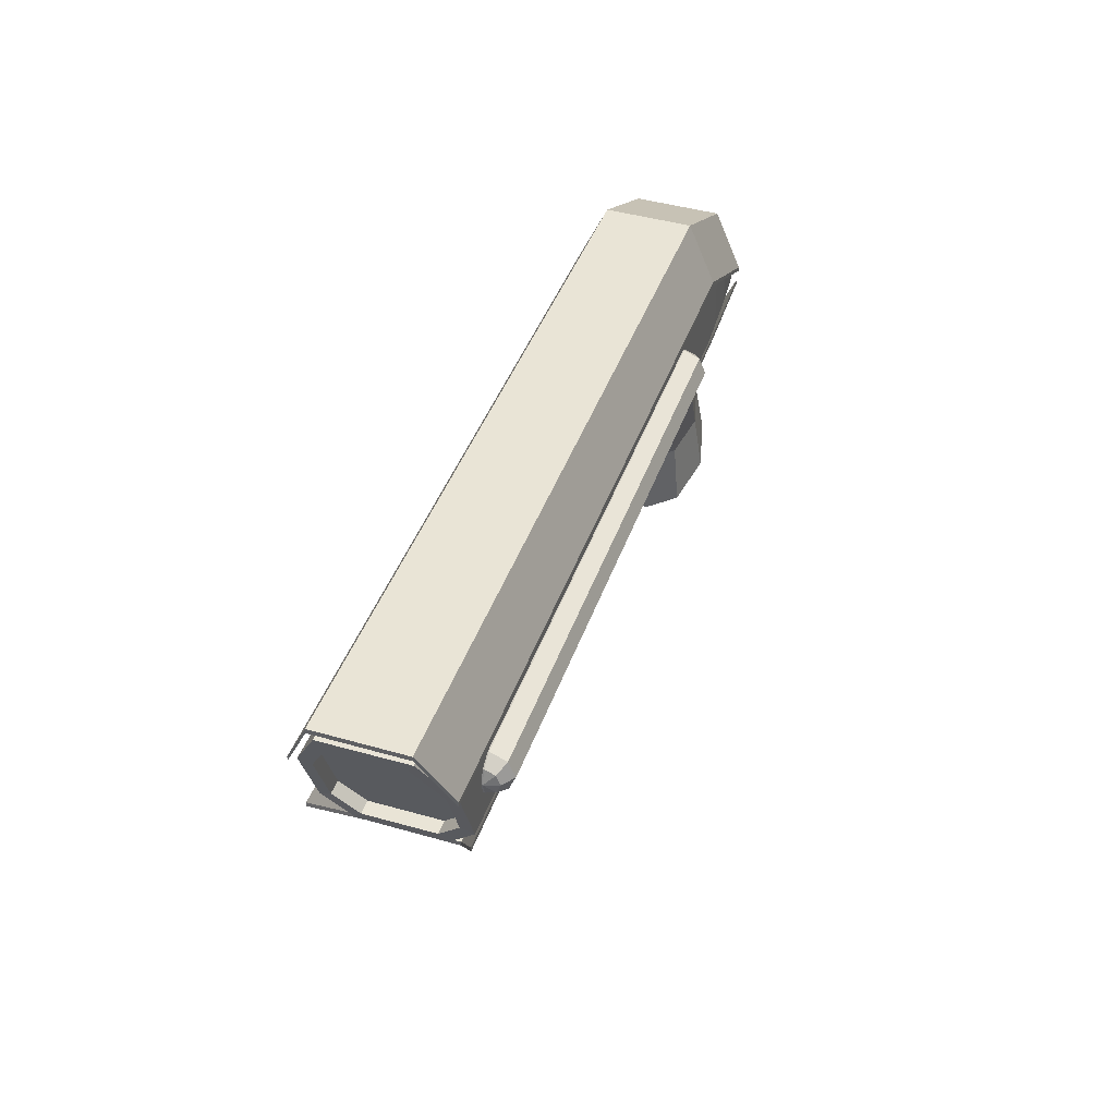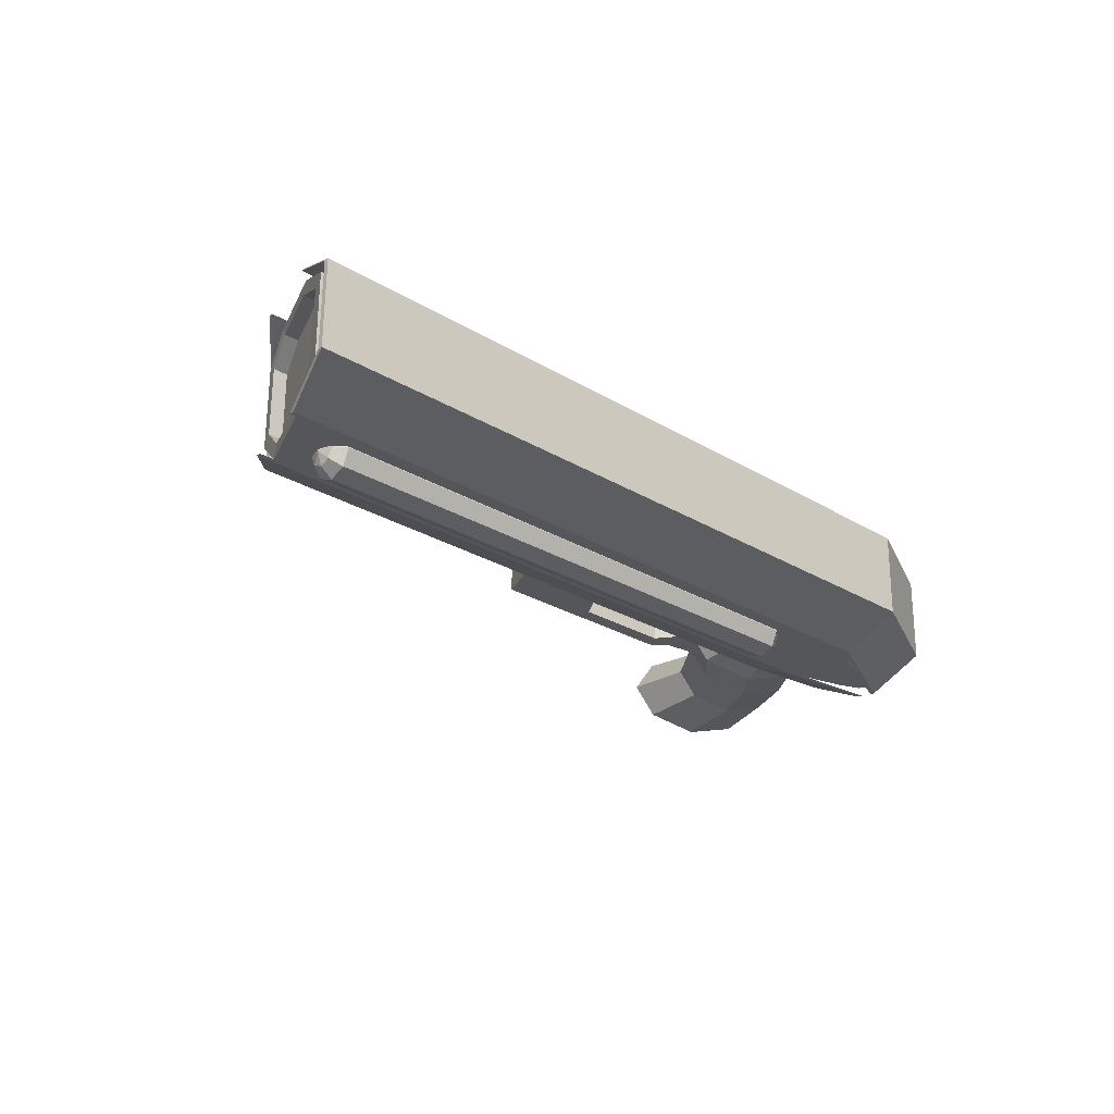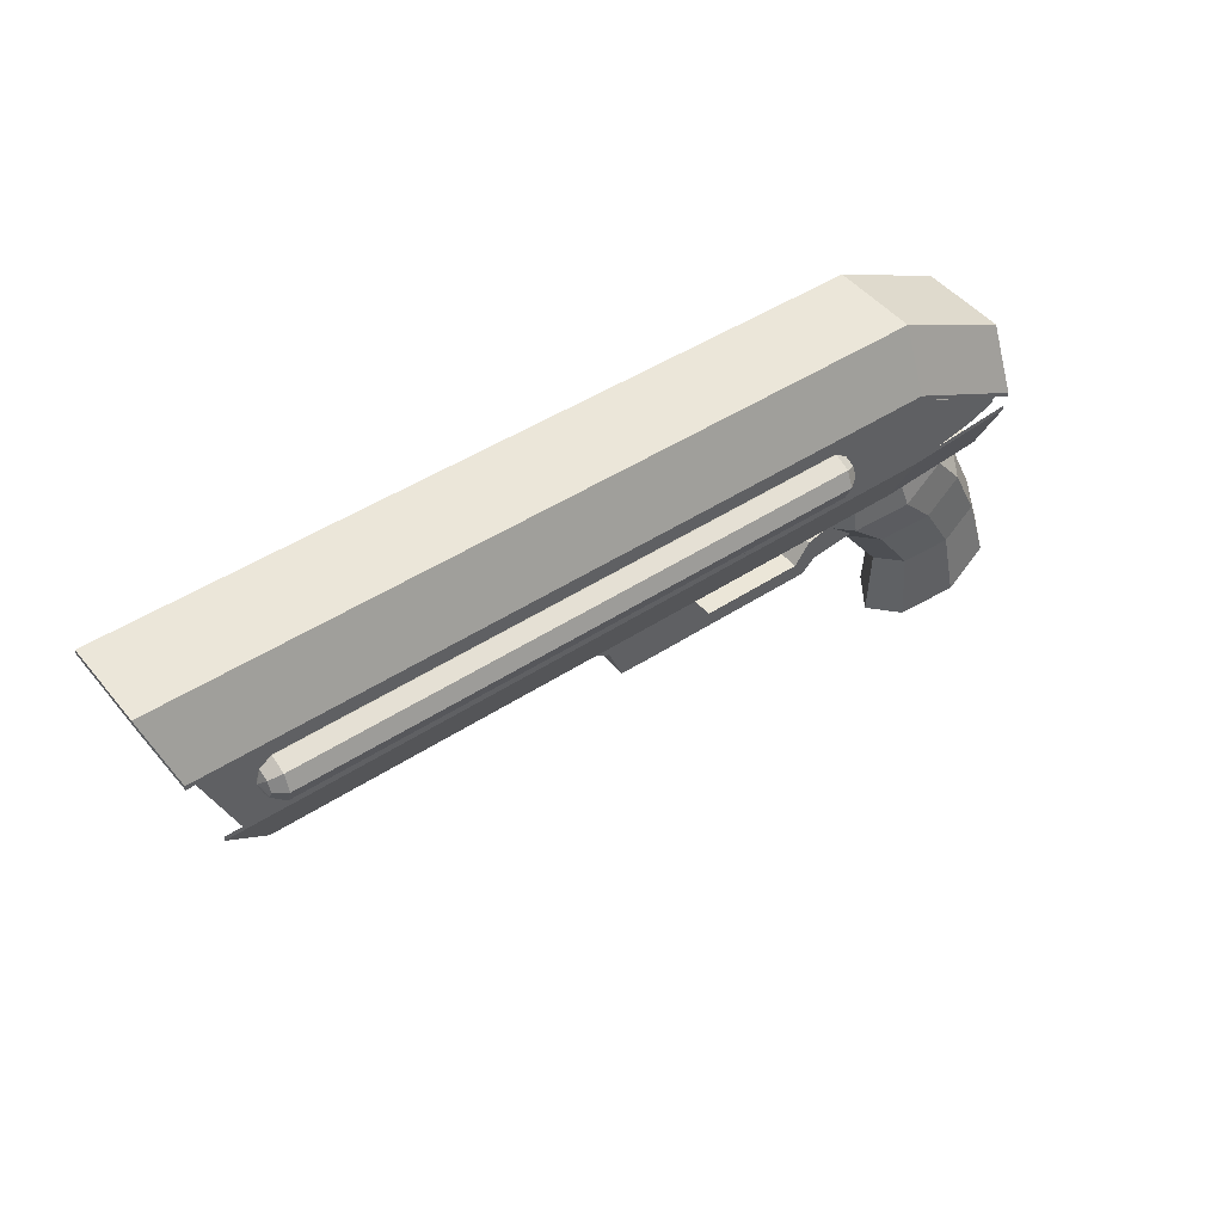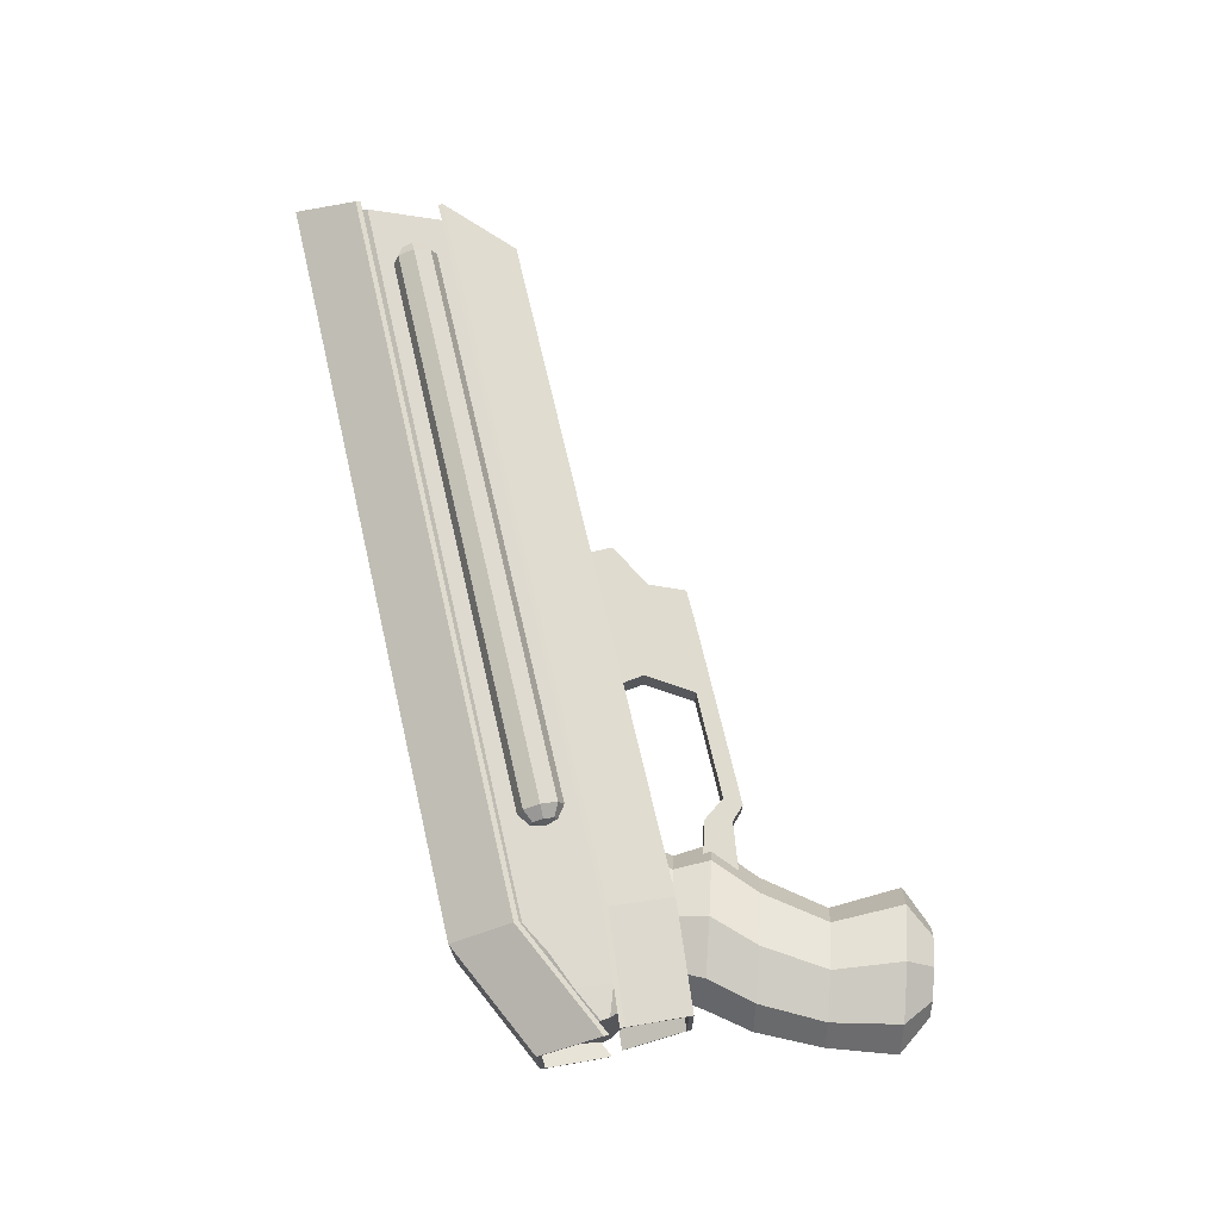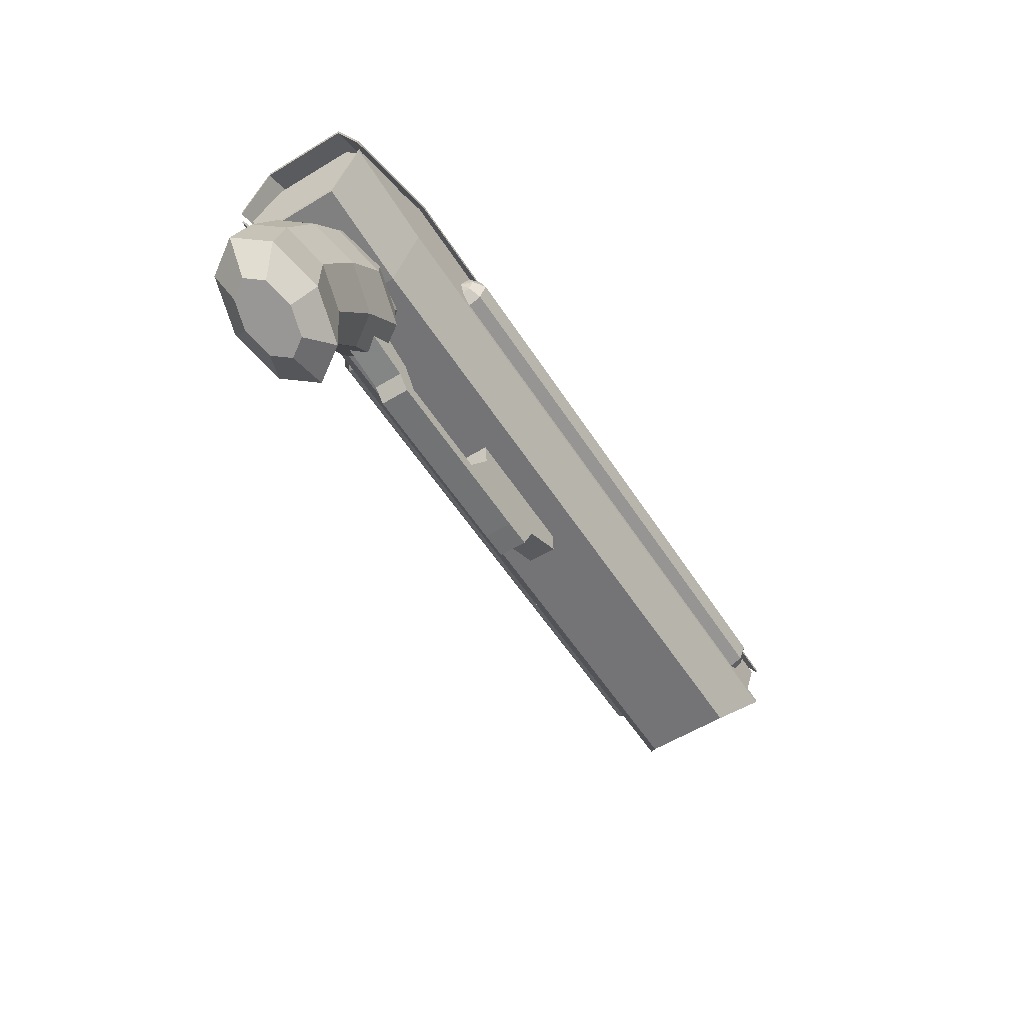
<metadata>
{"format":"obj","ext":"obj","renderer":"f3d","projection":"perspective","resolution":1024,"background":"white","views":[{"elev":42.0,"azim":108.5,"up":"+Y"},{"elev":-26.1,"azim":136.4,"up":"+Z"},{"elev":46.1,"azim":143.1,"up":"+Y"},{"elev":70.5,"azim":-103.1,"up":"+Z"},{"elev":-55.8,"azim":-57.7,"up":"+Y"}]}
</metadata>
<code>
o Cylinder.002
v 0.1932 -1.635 -0.1182
v 2.291 -1.655 -0.1182
v 0.1932 -1.8 -0.19
v 2.227 -1.807 -0.19
v 0.1932 -2.029 -0.1881
v 2.138 -2.018 -0.1881
v 0.1932 -2.097 -0.1114
v 2.112 -2.102 -0.1114
v 0.1932 -2.094 0.1182
v 2.113 -2.099 0.1182
v 0.1932 -2.023 0.19
v 2.141 -2.012 0.19
v 0.1932 -1.793 0.1881
v 2.23 -1.8 0.1881
v 0.1932 -1.633 0.1114
v 2.292 -1.653 0.1114
v 0.0757 -1.71 -0.1108
v 0.1072 -1.847 -0.19
v 0.09053 -2.005 -0.1881
v 0.07063 -2.082 -0.1114
v 0.06988 -2.08 0.1182
v 0.09053 -1.999 0.19
v 0.1072 -1.841 0.1881
v 0.0757 -1.707 0.1188
v -0.004974 -1.755 -0.1182
v 0.009352 -1.888 -0.19
v -0.002586 -1.984 -0.1881
v -0.005811 -2.06 -0.1114
v -0.006561 -2.058 0.1182
v -0.002586 -1.977 0.19
v 0.009352 -1.881 0.1881
v -0.004974 -1.752 0.1114
v -0.06944 -1.8 -0.1182
v -0.08138 -1.933 -0.19
v -0.07548 -1.956 -0.1881
v -0.03879 -2.038 -0.1114
v -0.04061 -2.036 0.1182
v -0.0799 -1.951 0.19
v -0.08138 -1.927 0.1881
v -0.06944 -1.797 0.1114
v 2.221 -1.822 -0.1573
v 2.274 -1.696 -0.09783
v 2.148 -1.997 -0.1557
v 2.126 -2.066 -0.09222
v 2.127 -2.064 0.09783
v 2.15 -1.992 0.1573
v 2.224 -1.816 0.1557
v 2.275 -1.694 0.09222
v 2.18 -1.822 -0.1573
v 2.233 -1.696 -0.09783
v 2.107 -1.997 -0.1557
v 2.085 -2.066 -0.09222
v 2.086 -2.064 0.09783
v 2.109 -1.992 0.1573
v 2.183 -1.816 0.1557
v 2.234 -1.694 0.09222
f 1 2 4 3
f 3 4 6 5
f 5 6 8 7
f 7 8 10 9
f 9 10 12 11
f 11 12 14 13
f 14 12 46 47
f 13 14 16 15
f 15 16 2 1
f 11 13 23 22
f 20 21 29 28
f 7 9 21 20
f 13 15 24 23
f 3 5 19 18
f 9 11 22 21
f 15 1 17 24
f 1 3 18 17
f 5 7 20 19
f 32 25 33 40
f 18 19 27 26
f 23 24 32 31
f 21 22 30 29
f 19 20 28 27
f 17 18 26 25
f 24 17 25 32
f 22 23 31 30
f 33 34 35 36 37 38 39 40
f 30 31 39 38
f 28 29 37 36
f 26 27 35 34
f 31 32 40 39
f 29 30 38 37
f 27 28 36 35
f 25 26 34 33
f 41 42 50 49
f 10 8 44 45
f 16 14 47 48
f 6 4 41 43
f 12 10 45 46
f 2 16 48 42
f 4 2 42 41
f 8 6 43 44
f 49 50 56 55 54 53 52 51
f 42 48 56 50
f 47 46 54 55
f 45 44 52 53
f 43 41 49 51
f 48 47 55 56
f 46 45 53 54
f 44 43 51 52
o Cylinder.003
v 0.1972 -1.62 -0.1248
v 2.309 -1.62 -0.1248
v 0.1972 -1.793 -0.2006
v 2.255 -1.793 -0.2006
v 0.1972 -1.786 0.1986
v 2.255 -1.786 0.1986
v 0.1972 -1.617 0.1176
v 2.309 -1.617 0.1176
v 0.1972 -1.607 -0.1248
v 0.1972 -1.78 -0.2006
v 2.255 -1.78 -0.2006
v 2.309 -1.607 -0.1248
v 2.255 -1.773 0.1986
v 0.1972 -1.773 0.1986
v 0.1972 -1.604 0.1176
v 2.309 -1.604 0.1176
v -0.1205 -1.773 -0.1248
v -0.1205 -1.946 -0.2006
v -0.1205 -1.939 0.1986
v -0.1205 -1.77 0.1176
v -0.1205 -1.76 -0.1248
v -0.1205 -1.933 -0.2006
v -0.1205 -1.926 0.1986
v -0.1205 -1.757 0.1176
f 57 59 60 58
f 61 63 64 62
f 63 57 58 64
f 65 68 67 66
f 70 69 72 71
f 71 72 68 65
f 63 61 75 76
f 62 64 72 69
f 61 62 69 70
f 71 65 77 80
f 64 58 68 72
f 59 57 73 74
f 60 59 66 67
f 58 60 67 68
f 73 76 80 77
f 74 73 77 78
f 76 75 79 80
f 66 59 74 78
f 65 66 78 77
f 57 63 76 73
f 70 71 80 79
f 61 70 79 75
o Cylinder.004
v 0.1833 -2.166 0.1248
v 2.051 -2.166 0.1248
v 0.1833 -1.993 0.2006
v 2.192 -1.993 0.2006
v 0.1833 -2 -0.1986
v 2.192 -2 -0.1986
v 0.1833 -2.169 -0.1176
v 2.051 -2.169 -0.1176
v 0.1833 -2.179 0.1248
v 0.1833 -2.006 0.2006
v 2.192 -2.006 0.2006
v 2.051 -2.179 0.1248
v 2.192 -2.013 -0.1986
v 0.1833 -2.013 -0.1986
v 0.1833 -2.182 -0.1176
v 2.051 -2.182 -0.1176
v -0.1118 -2.141 0.1248
v -0.1118 -1.967 0.2006
v -0.1118 -1.974 -0.1986
v -0.1118 -2.144 -0.1176
v -0.1118 -2.154 0.1248
v -0.1118 -1.98 0.2006
v -0.1118 -1.987 -0.1986
v -0.1118 -2.157 -0.1176
f 81 83 84 82
f 85 87 88 86
f 87 81 82 88
f 89 92 91 90
f 94 93 96 95
f 95 96 92 89
f 90 83 98 102
f 86 88 96 93
f 85 86 93 94
f 87 85 99 100
f 88 82 92 96
f 95 89 101 104
f 84 83 90 91
f 82 84 91 92
f 97 100 104 101
f 98 97 101 102
f 100 99 103 104
f 89 90 102 101
f 81 87 100 97
f 94 95 104 103
f 85 94 103 99
f 83 81 97 98
o Cylinder.005
v -0.1021 -2.696 -0.1239
v 0.1968 -2.056 -0.1239
v 0.04097 -2.738 -0.08697
v 0.3458 -2.064 -0.08697
v 0.1002 -2.756 0.002233
v 0.4076 -2.067 0.002233
v 0.04097 -2.738 0.09144
v 0.3458 -2.064 0.09144
v -0.1021 -2.696 0.1284
v 0.1968 -2.056 0.1284
v -0.2451 -2.653 0.09144
v 0.04772 -2.048 0.09144
v -0.3044 -2.635 0.002233
v -0.01402 -2.045 0.002233
v -0.2451 -2.653 -0.08697
v 0.04772 -2.048 -0.08697
v -0.07726 -2.51 -0.103
v 0.02002 -2.352 -0.1148
v 0.1173 -2.249 -0.1239
v 0.14 -2.157 -0.1052
v 0.2618 -2.193 -0.07373
v 0.2604 -2.291 -0.08697
v 0.1528 -2.391 -0.08056
v 0.04213 -2.545 -0.07221
v 0.3123 -2.208 0.002233
v 0.3196 -2.309 0.002233
v 0.2078 -2.408 0.002233
v 0.09158 -2.56 0.002233
v 0.2618 -2.193 0.07819
v 0.2604 -2.291 0.09144
v 0.1528 -2.391 0.08502
v 0.04213 -2.545 0.07668
v 0.14 -2.157 0.1097
v 0.1173 -2.249 0.1284
v 0.02002 -2.352 0.1193
v -0.07726 -2.51 0.1075
v 0.01817 -2.12 0.07819
v -0.02577 -2.206 0.09144
v -0.1128 -2.312 0.08502
v -0.1966 -2.474 0.07668
v -0.03229 -2.105 0.002233
v -0.08502 -2.189 0.002233
v -0.1677 -2.296 0.002233
v -0.2461 -2.46 0.002233
v 0.01817 -2.12 -0.07373
v -0.02577 -2.206 -0.08697
v -0.1128 -2.312 -0.08056
v -0.1966 -2.474 -0.07221
v -0.1234 -2.767 -0.0661
v -0.04591 -2.79 -0.04608
v -0.01381 -2.8 0.002233
v -0.04591 -2.79 0.05055
v -0.1234 -2.767 0.07056
v -0.2009 -2.744 0.05055
v -0.233 -2.735 0.002233
v -0.2009 -2.744 -0.04608
f 124 106 108 125
f 125 108 110 129
f 129 110 112 133
f 133 112 114 137
f 137 114 116 141
f 141 116 118 145
f 108 106 120 118 116 114 112 110
f 145 118 120 149
f 149 120 106 124
f 107 109 155 154
f 119 152 121 105
f 152 151 122 121
f 151 150 123 122
f 150 149 124 123
f 117 148 152 119
f 148 147 151 152
f 147 146 150 151
f 146 145 149 150
f 115 144 148 117
f 144 143 147 148
f 143 142 146 147
f 142 141 145 146
f 113 140 144 115
f 140 139 143 144
f 139 138 142 143
f 138 137 141 142
f 111 136 140 113
f 136 135 139 140
f 135 134 138 139
f 134 133 137 138
f 109 132 136 111
f 132 131 135 136
f 131 130 134 135
f 130 129 133 134
f 107 128 132 109
f 128 127 131 132
f 127 126 130 131
f 126 125 129 130
f 105 121 128 107
f 121 122 127 128
f 122 123 126 127
f 123 124 125 126
f 153 154 155 156 157 158 159 160
f 113 115 158 157
f 119 105 153 160
f 105 107 154 153
f 109 111 156 155
f 115 117 159 158
f 111 113 157 156
f 117 119 160 159
o Cube
v 0.7803 -2.179 0.04319
v 0.6728 -2.085 0.04319
v 0.7803 -2.179 -0.037
v 0.6728 -2.085 -0.037
v 1.157 -2.179 0.04319
v 1.157 -2.085 0.04319
v 1.157 -2.179 -0.037
v 1.157 -2.085 -0.037
v 0.7887 -2.244 0.04319
v 0.7887 -2.244 -0.037
v 1.157 -2.244 0.04319
v 1.157 -2.244 -0.037
v 0.7121 -2.365 0.04319
v 0.7121 -2.365 -0.037
v 1.033 -2.314 0.04319
v 1.033 -2.314 -0.037
v 0.9142 -2.41 0.04319
v 0.9142 -2.41 -0.037
v 0.9929 -2.408 0.04319
v 0.9929 -2.408 -0.037
v 0.4206 -2.365 -0.037
v 0.4206 -2.365 0.04319
v 0.3919 -2.41 -0.037
v 0.3919 -2.41 0.04319
v 0.3775 -2.305 -0.037
v 0.3775 -2.305 0.04319
v 0.356 -2.374 -0.037
v 0.356 -2.374 0.04319
v 0.2886 -2.279 -0.037
v 0.2886 -2.279 0.04319
v 0.2289 -2.357 -0.037
v 0.2289 -2.357 0.04319
f 161 162 164 163
f 163 164 168 167
f 167 168 166 165
f 165 166 162 161
f 163 167 172 170
f 168 164 162 166
f 171 169 173 175
f 161 163 170 169
f 167 165 171 172
f 165 161 169 171
f 176 175 179 180
f 170 172 176 174
f 172 171 175 176
f 169 170 174 173
f 178 180 179 177
f 178 177 184 183
f 175 173 177 179
f 174 176 180 178
f 184 182 186 188
f 177 173 182 184
f 173 174 181 182
f 174 178 183 181
f 185 187 191 189
f 183 184 188 187
f 181 183 187 185
f 182 181 185 186
f 190 189 191 192
f 186 185 189 190
f 188 186 190 192
f 187 188 192 191
o Sphere
v 0.4281 -1.872 -0.2203
v 0.4614 -1.855 -0.2374
v 2.047 -1.855 -0.2374
v 2.081 -1.872 -0.2203
v 0.4281 -1.86 -0.1927
v 0.4614 -1.836 -0.1927
v 2.047 -1.836 -0.1927
v 2.081 -1.86 -0.1927
v 0.4281 -1.872 -0.165
v 0.4614 -1.855 -0.148
v 2.047 -1.855 -0.148
v 2.081 -1.872 -0.165
v 0.4281 -1.899 -0.1536
v 0.4614 -1.899 -0.1294
v 2.047 -1.899 -0.1294
v 2.081 -1.899 -0.1536
v 0.4281 -1.927 -0.165
v 0.4614 -1.944 -0.148
v 2.047 -1.944 -0.148
v 2.081 -1.927 -0.165
v 2.093 -1.899 -0.1927
v 0.4154 -1.899 -0.1927
v 0.4281 -1.938 -0.1927
v 0.4614 -1.963 -0.1927
v 2.047 -1.963 -0.1927
v 2.081 -1.938 -0.1927
v 0.4281 -1.927 -0.2203
v 0.4614 -1.944 -0.2374
v 2.047 -1.944 -0.2374
v 2.081 -1.927 -0.2203
v 0.4281 -1.899 -0.2318
v 0.4614 -1.899 -0.256
v 2.047 -1.899 -0.256
v 2.081 -1.899 -0.2318
f 213 226 196
f 225 224 194 195
f 223 214 193
f 226 225 195 196
f 224 223 193 194
f 196 195 199 200
f 194 193 197 198
f 213 196 200
f 195 194 198 199
f 193 214 197
f 200 199 203 204
f 198 197 201 202
f 213 200 204
f 199 198 202 203
f 197 214 201
f 204 203 207 208
f 202 201 205 206
f 213 204 208
f 203 202 206 207
f 201 214 205
f 208 207 211 212
f 206 205 209 210
f 213 208 212
f 207 206 210 211
f 205 214 209
f 212 211 217 218
f 210 209 215 216
f 213 212 218
f 211 210 216 217
f 209 214 215
f 218 217 221 222
f 216 215 219 220
f 213 218 222
f 217 216 220 221
f 215 214 219
f 222 221 225 226
f 220 219 223 224
f 213 222 226
f 221 220 224 225
f 219 214 223
o Sphere.001
v 0.4281 -1.872 0.1545
v 0.4614 -1.855 0.1374
v 2.047 -1.855 0.1374
v 2.081 -1.872 0.1545
v 0.4281 -1.86 0.1822
v 0.4614 -1.836 0.1822
v 2.047 -1.836 0.1822
v 2.081 -1.86 0.1822
v 0.4281 -1.872 0.2098
v 0.4614 -1.855 0.2269
v 2.047 -1.855 0.2269
v 2.081 -1.872 0.2098
v 0.4281 -1.899 0.2213
v 0.4614 -1.899 0.2454
v 2.047 -1.899 0.2454
v 2.081 -1.899 0.2213
v 0.4281 -1.927 0.2098
v 0.4614 -1.944 0.2269
v 2.047 -1.944 0.2269
v 2.081 -1.927 0.2098
v 2.093 -1.899 0.1822
v 0.4154 -1.899 0.1822
v 0.4281 -1.938 0.1822
v 0.4614 -1.963 0.1822
v 2.047 -1.963 0.1822
v 2.081 -1.938 0.1822
v 0.4281 -1.927 0.1545
v 0.4614 -1.944 0.1374
v 2.047 -1.944 0.1374
v 2.081 -1.927 0.1545
v 0.4281 -1.899 0.1431
v 0.4614 -1.899 0.1189
v 2.047 -1.899 0.1189
v 2.081 -1.899 0.1431
f 247 260 230
f 259 258 228 229
f 257 248 227
f 260 259 229 230
f 258 257 227 228
f 230 229 233 234
f 228 227 231 232
f 247 230 234
f 229 228 232 233
f 227 248 231
f 234 233 237 238
f 232 231 235 236
f 247 234 238
f 233 232 236 237
f 231 248 235
f 238 237 241 242
f 236 235 239 240
f 247 238 242
f 237 236 240 241
f 235 248 239
f 242 241 245 246
f 240 239 243 244
f 247 242 246
f 241 240 244 245
f 239 248 243
f 246 245 251 252
f 244 243 249 250
f 247 246 252
f 245 244 250 251
f 243 248 249
f 252 251 255 256
f 250 249 253 254
f 247 252 256
f 251 250 254 255
f 249 248 253
f 256 255 259 260
f 254 253 257 258
f 247 256 260
f 255 254 258 259
f 253 248 257

</code>
